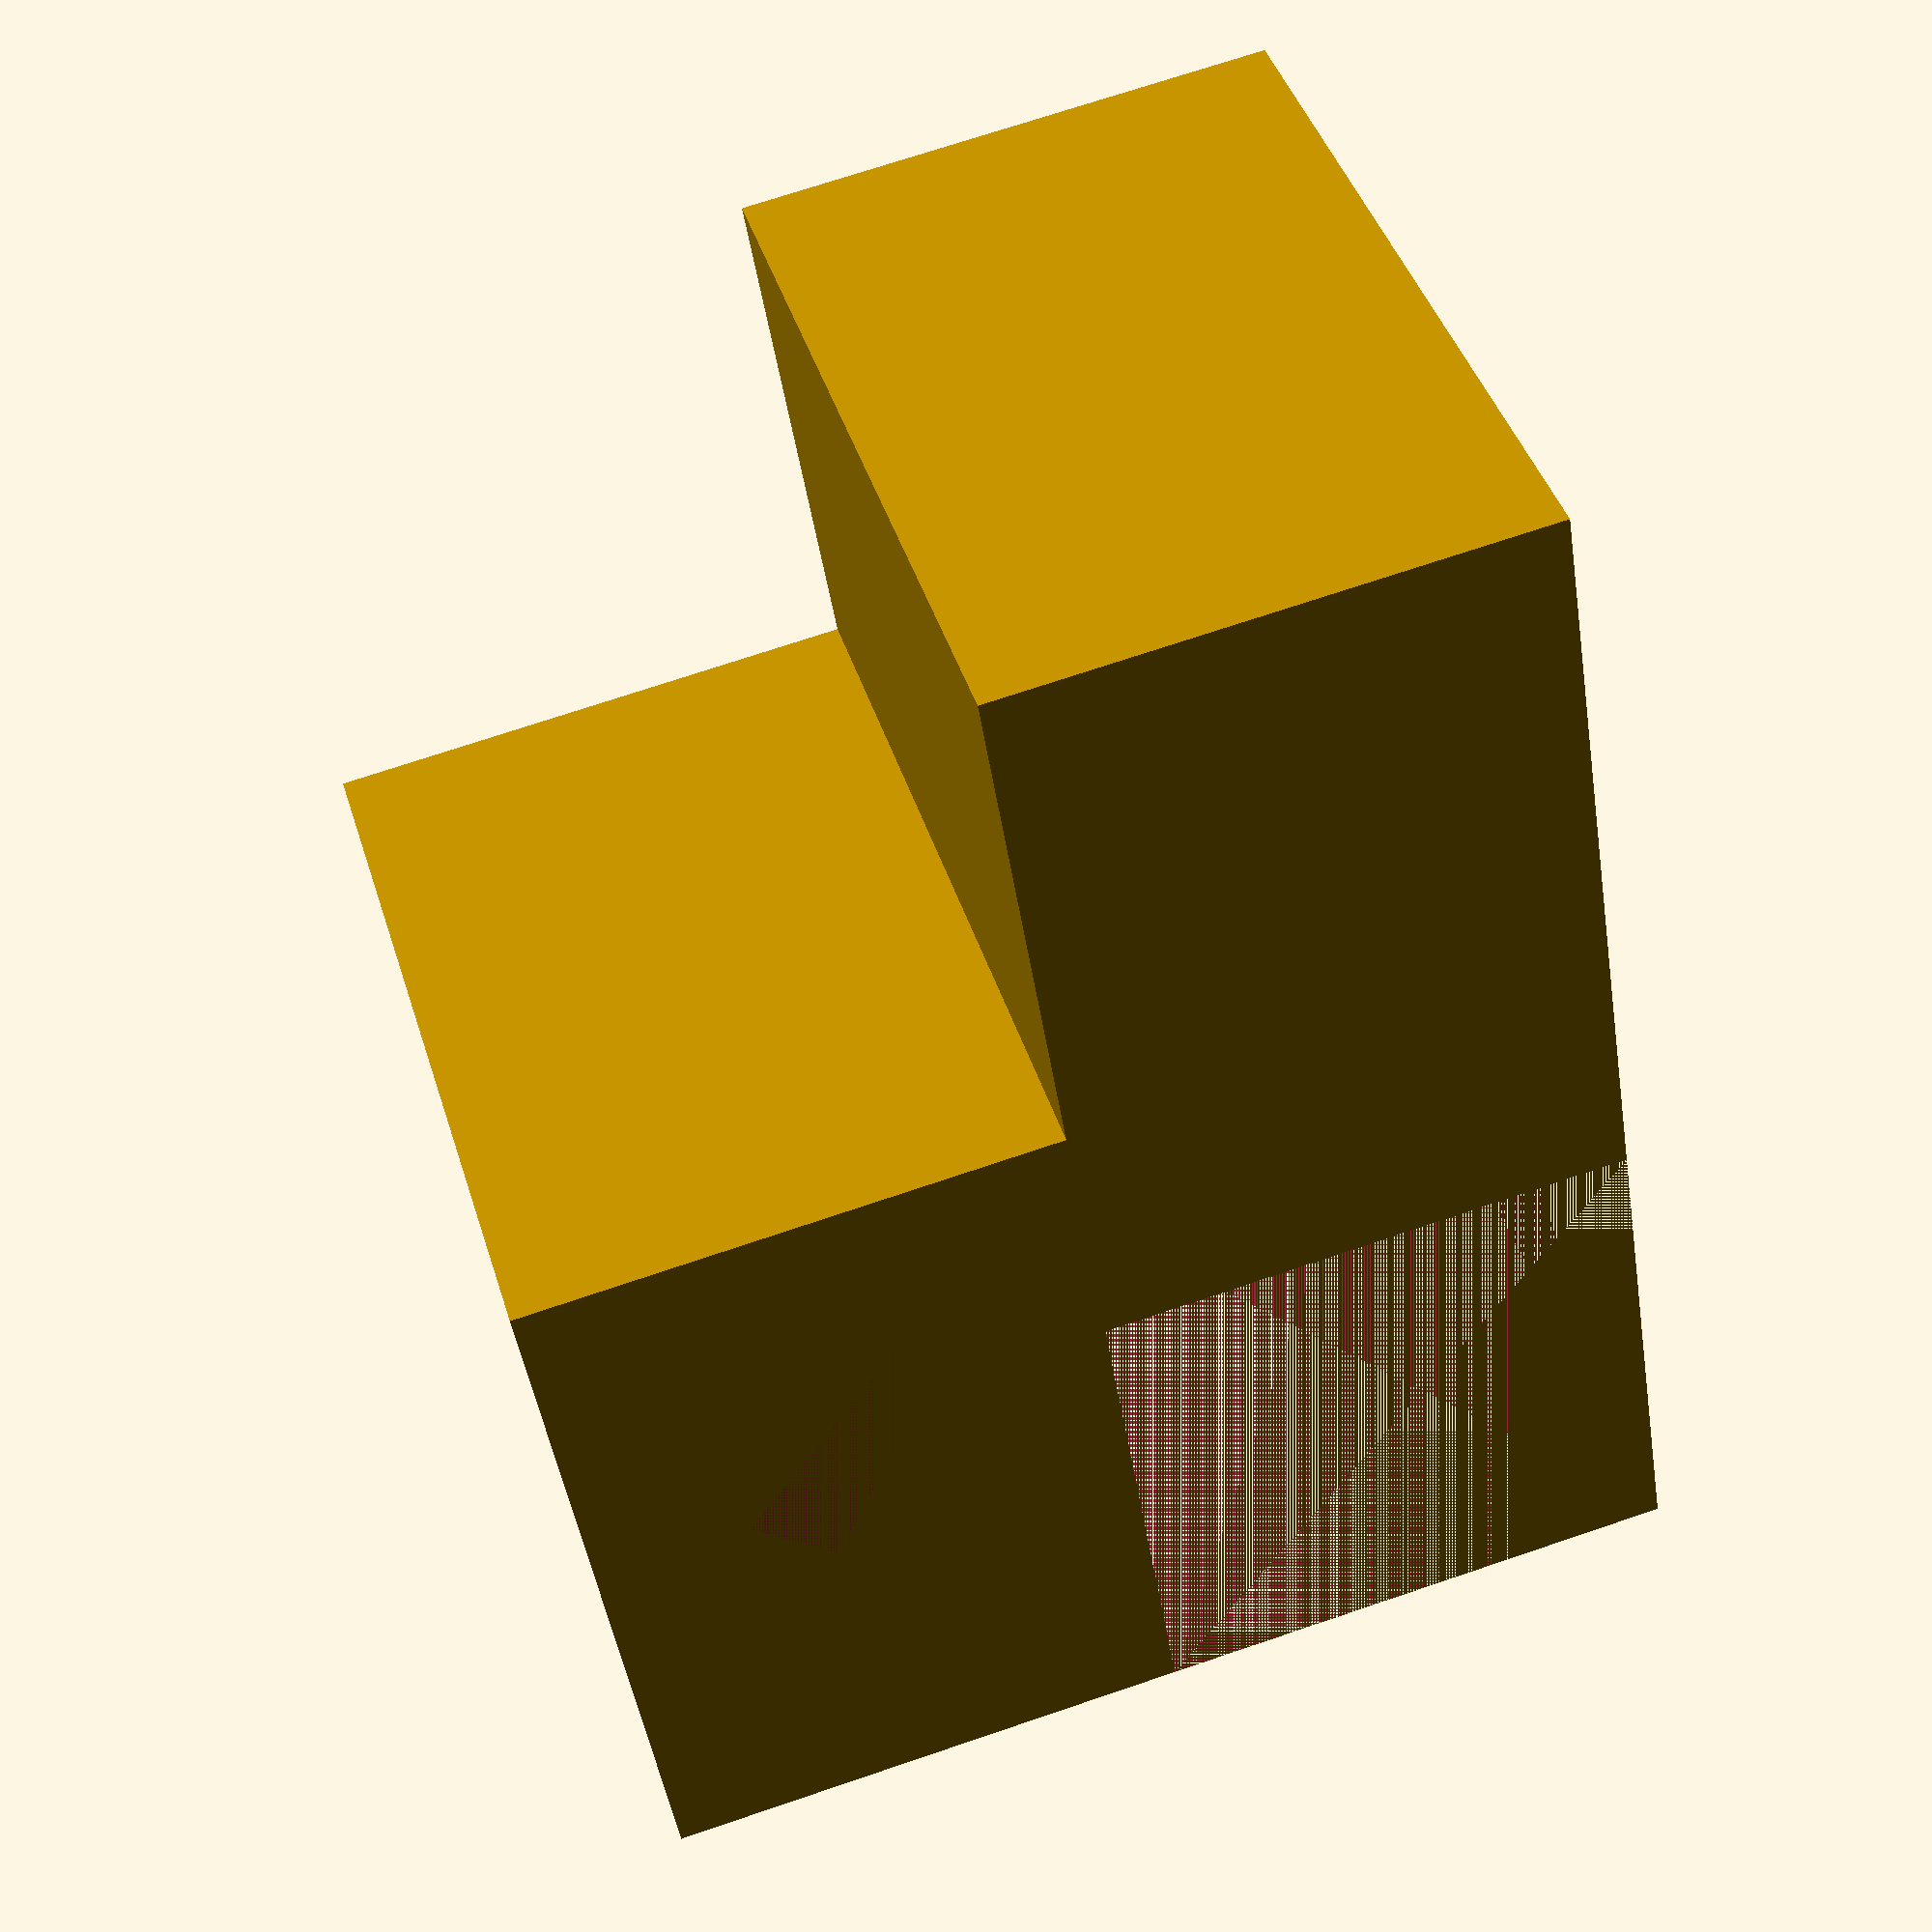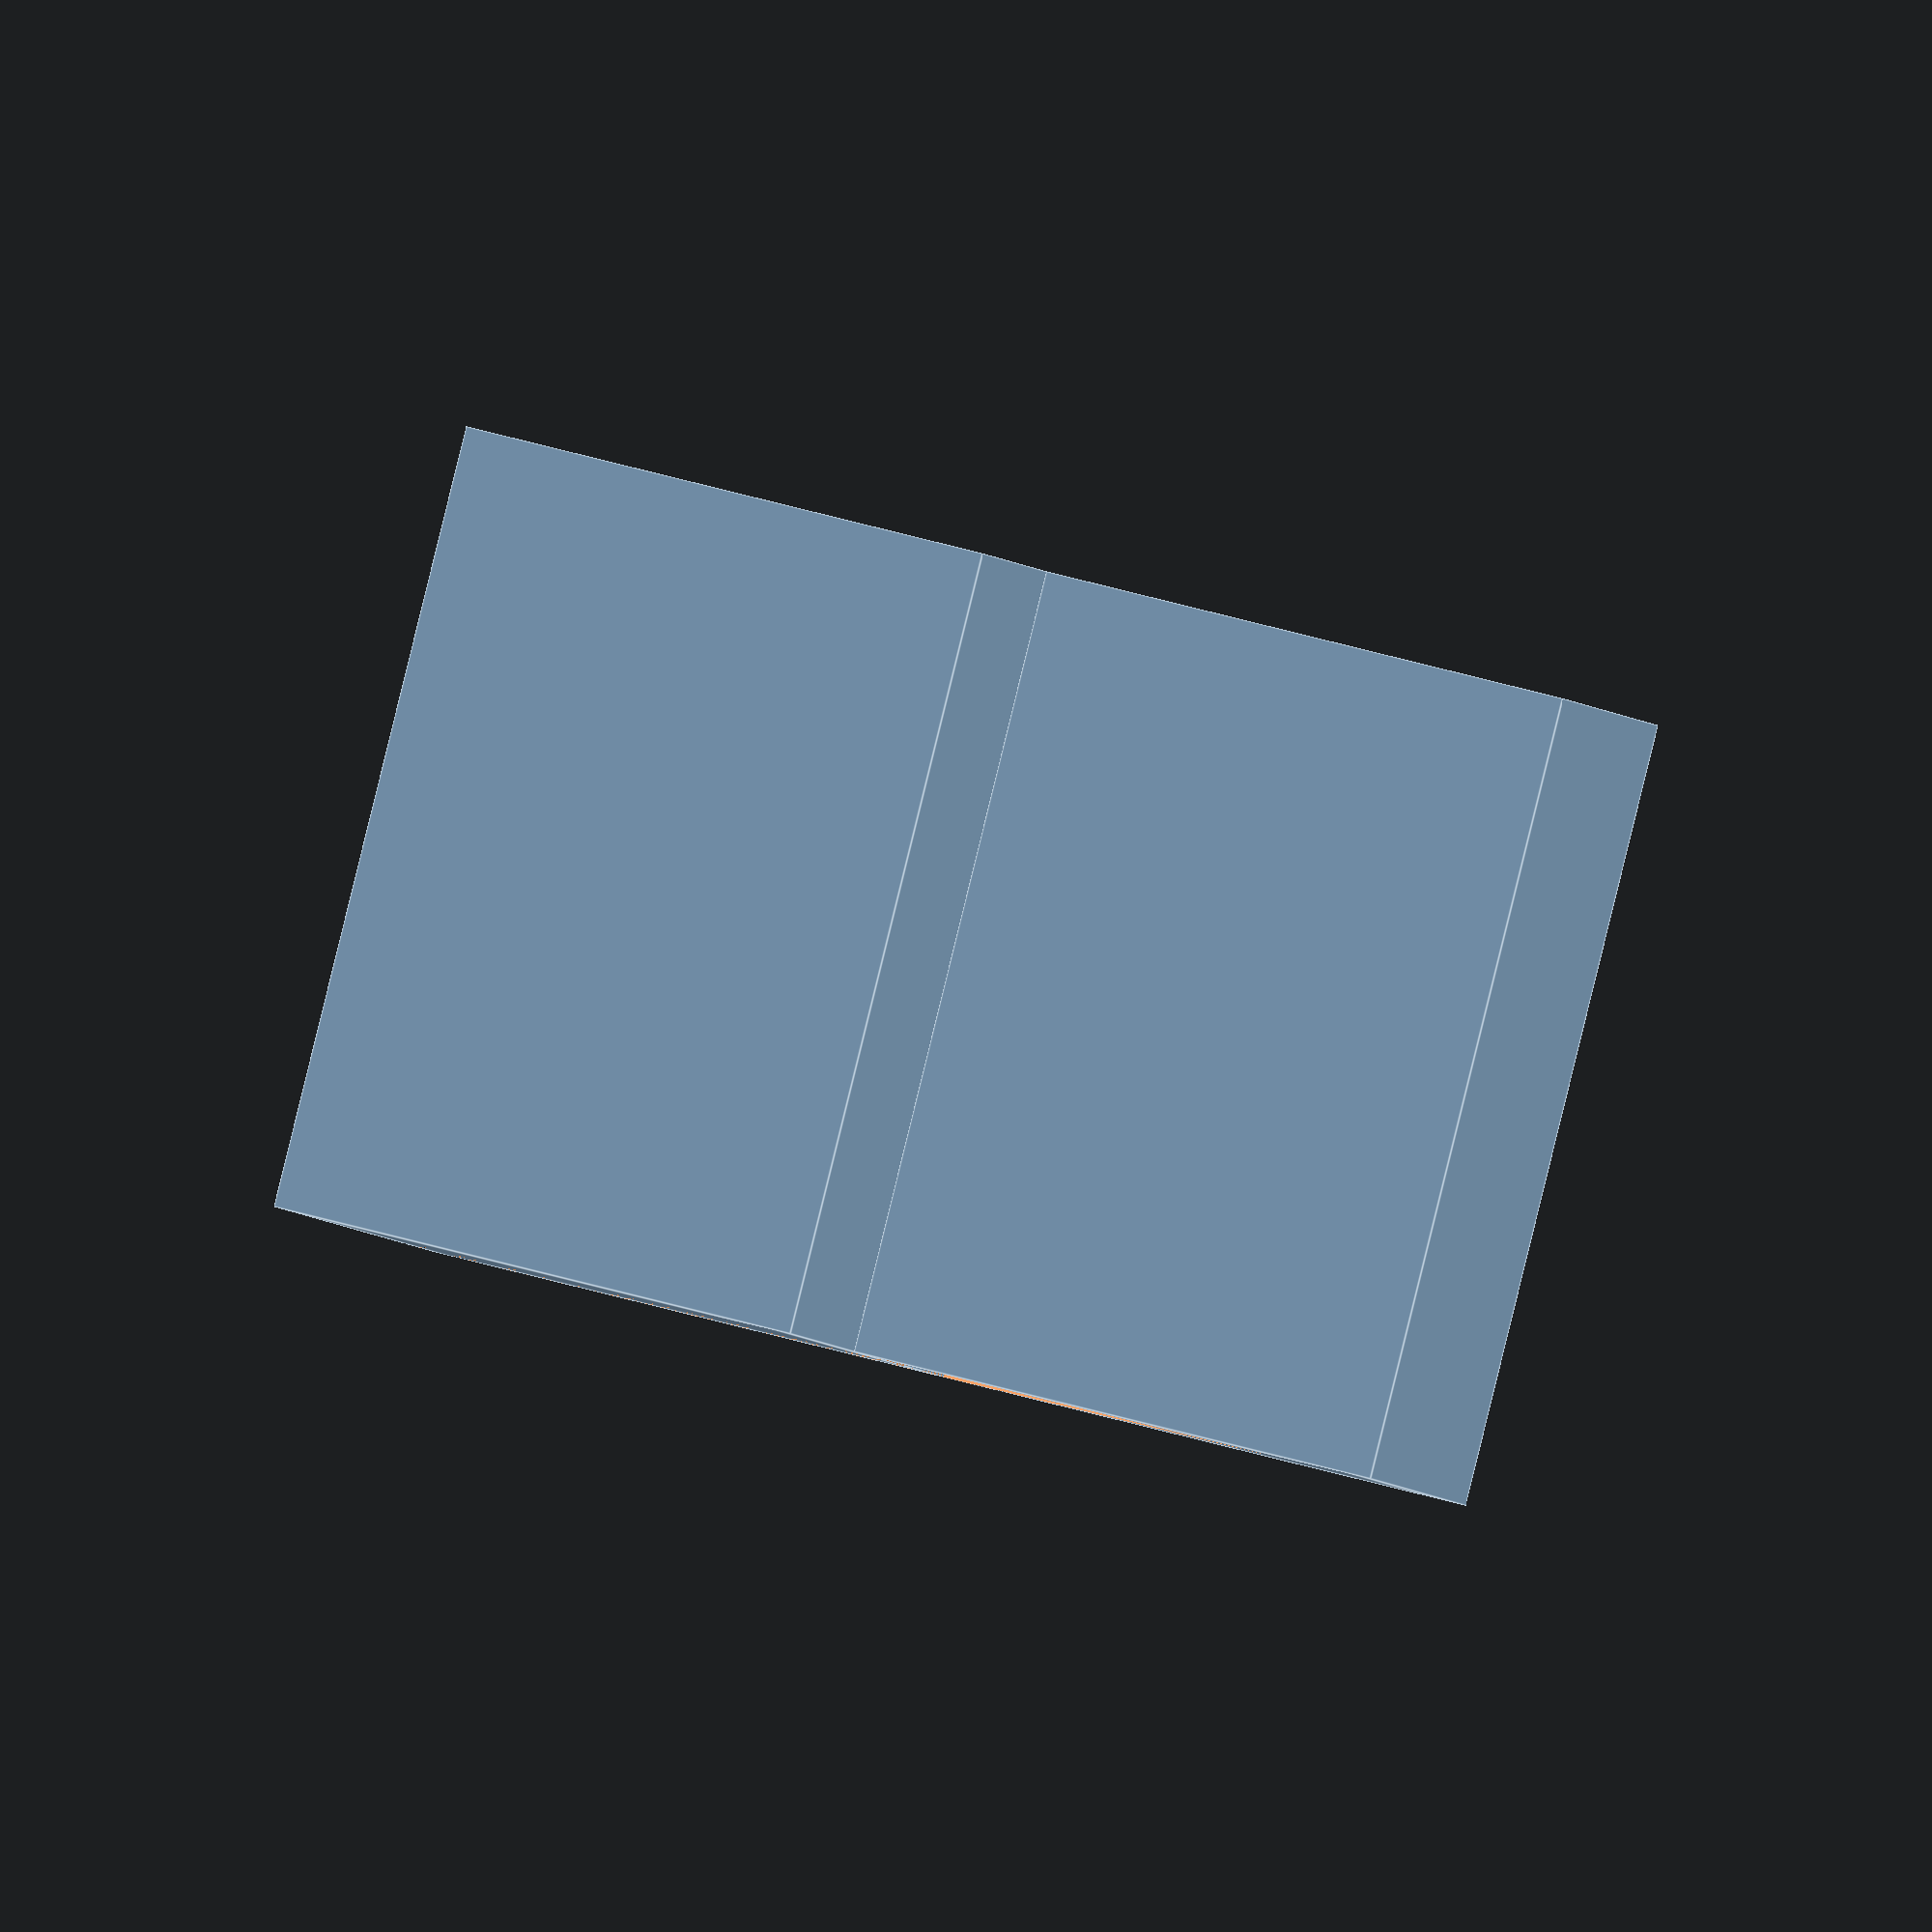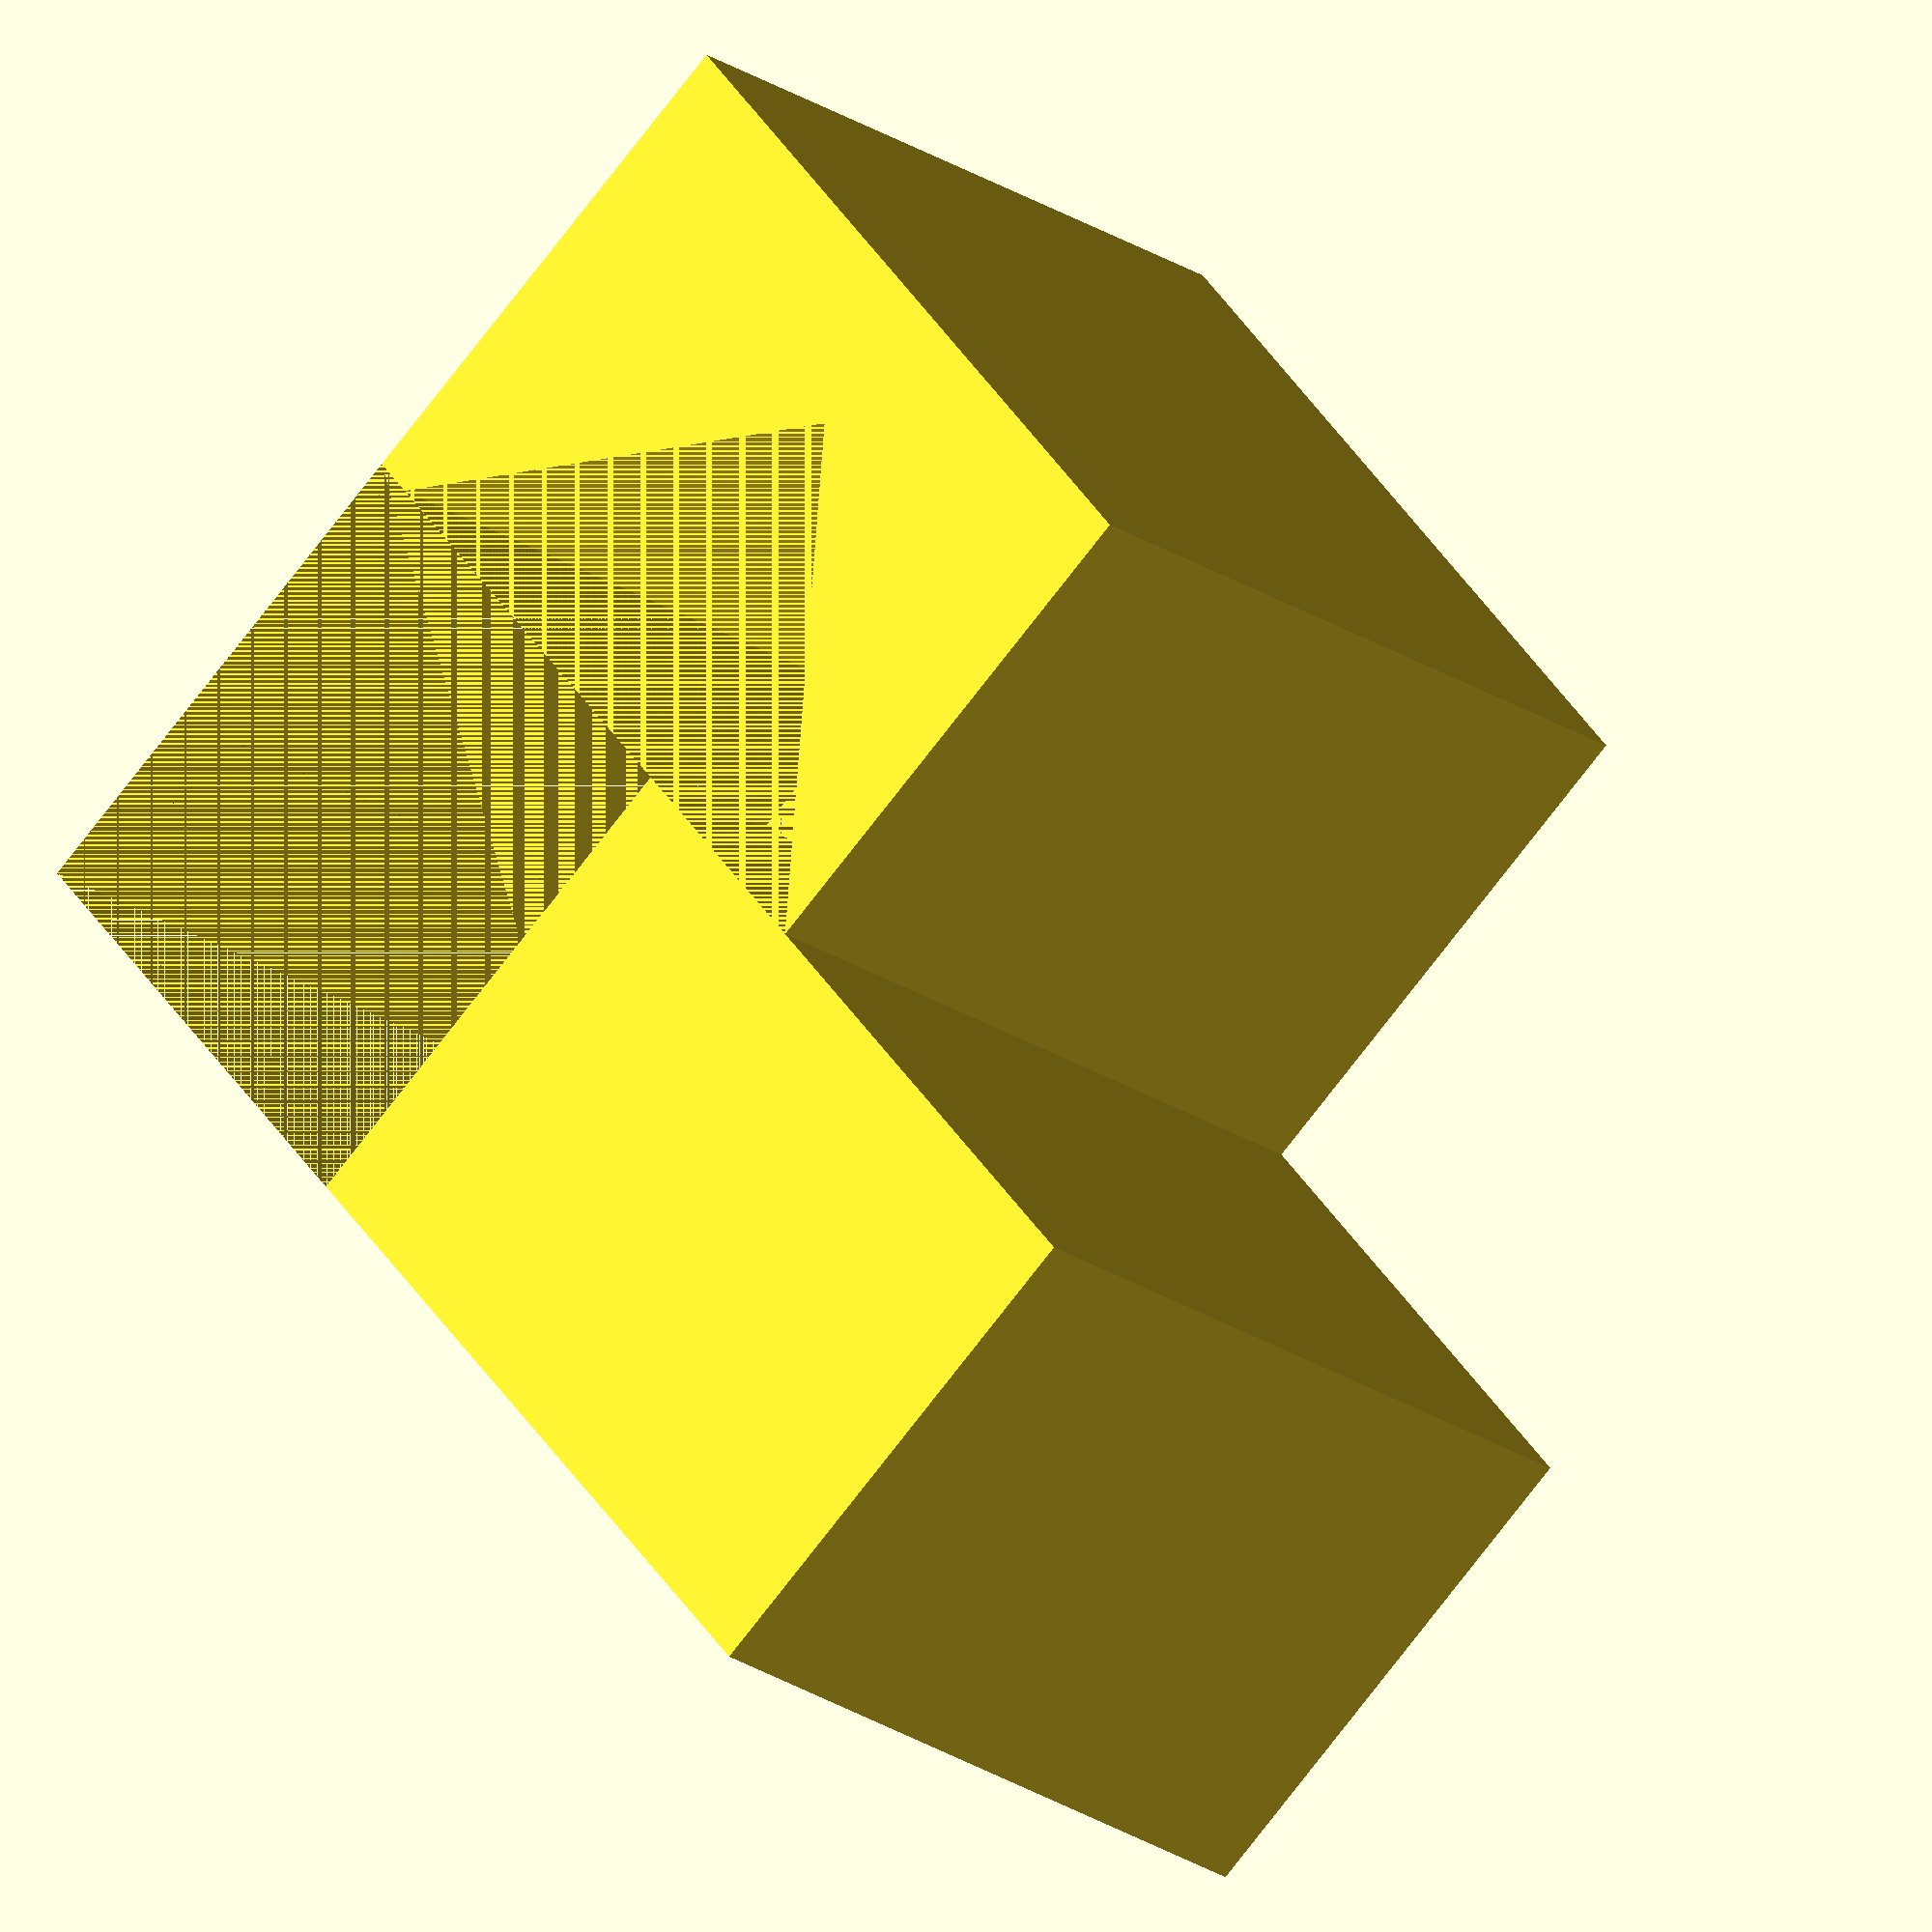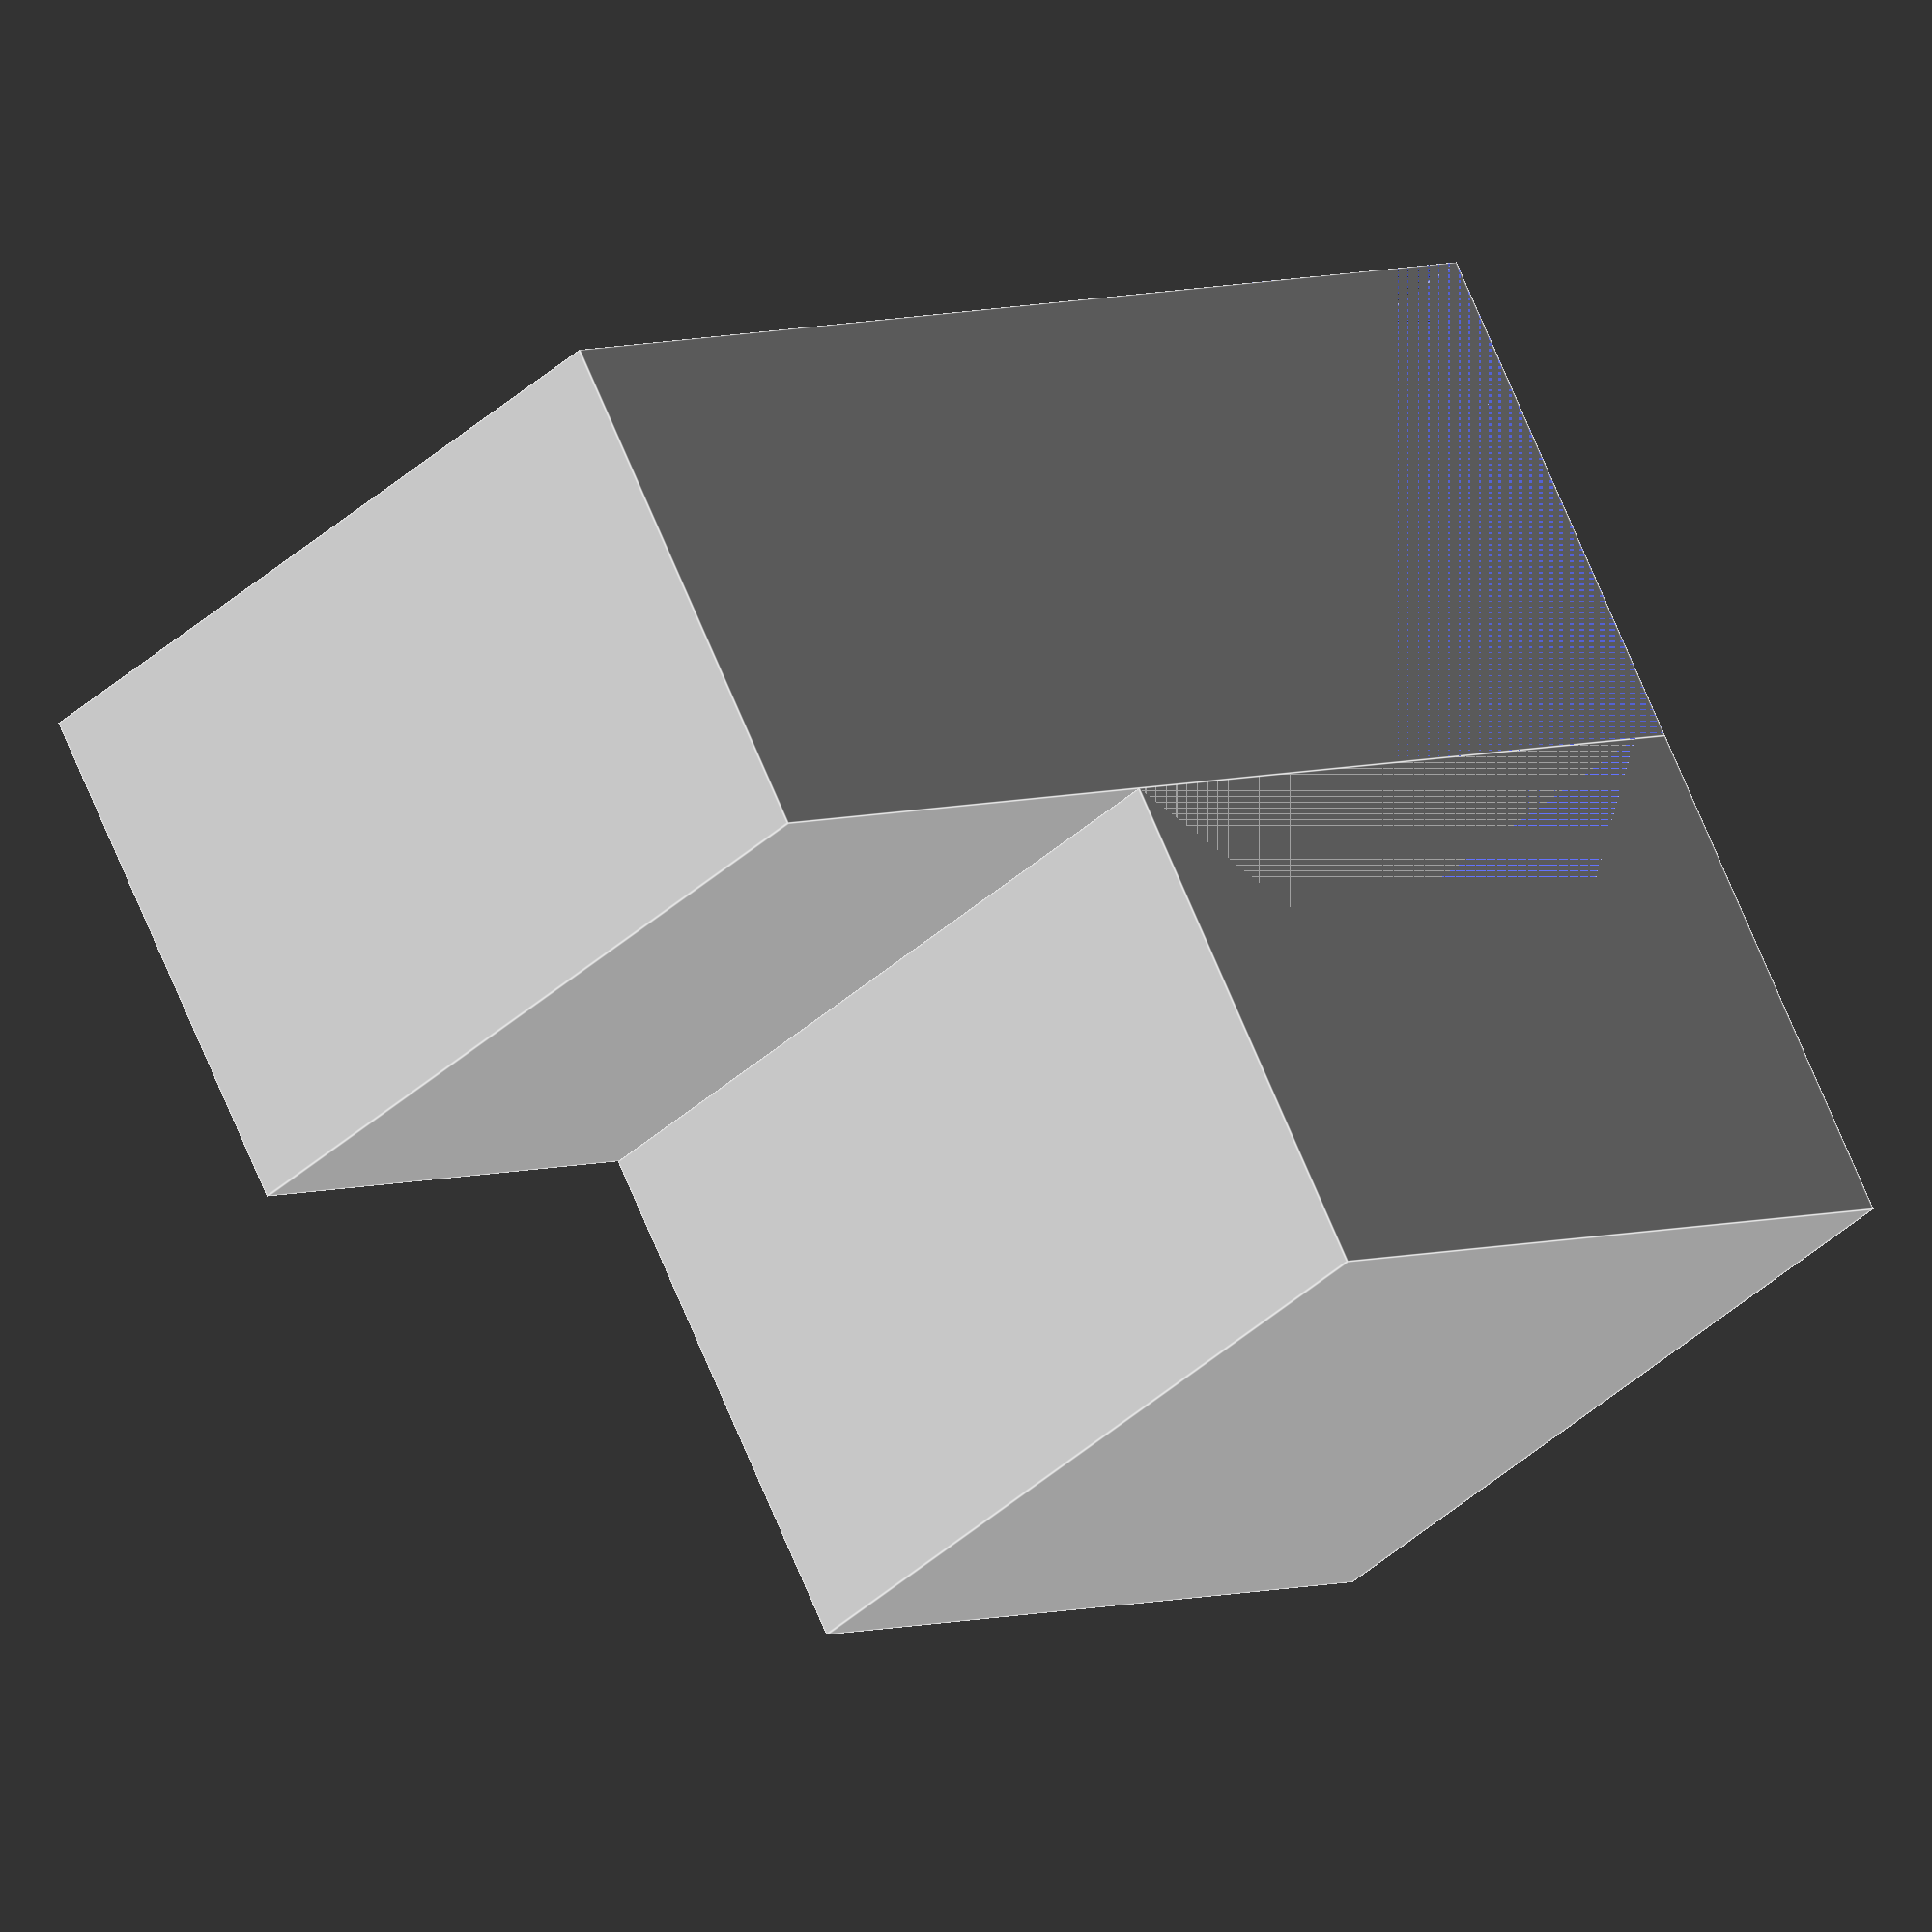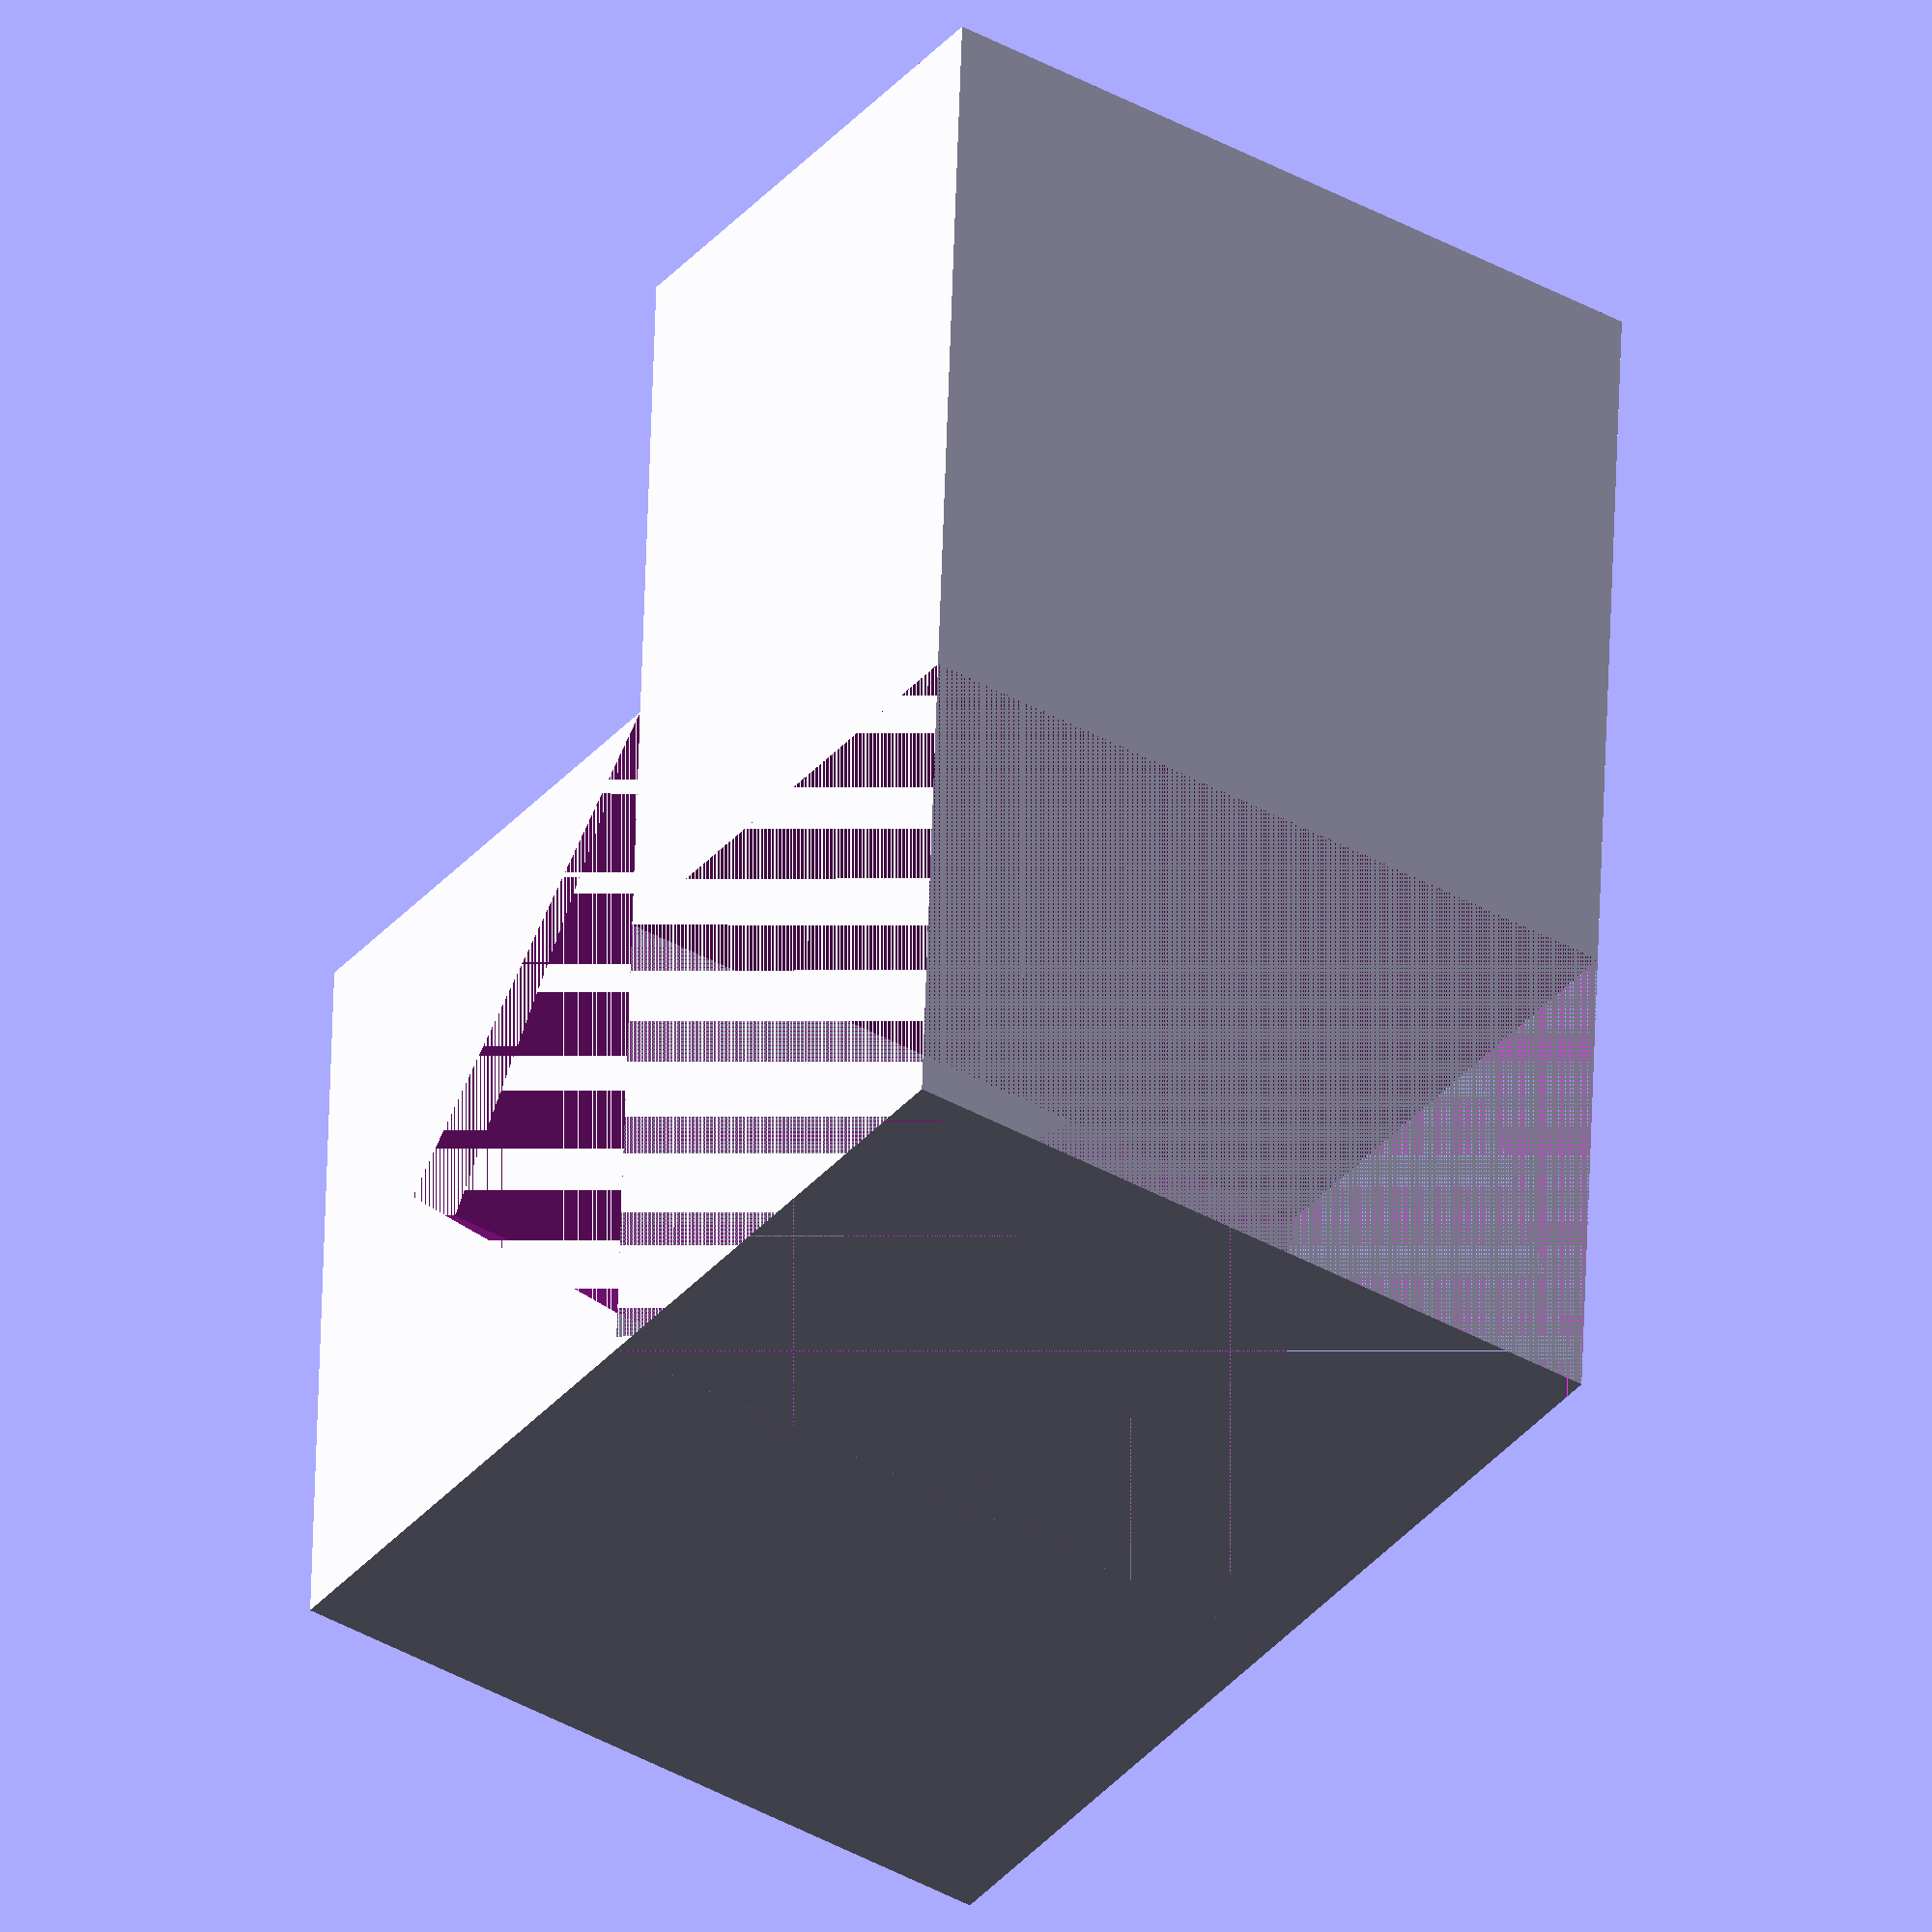
<openscad>

// Base block dimensions
base_length = 50;  // Length of the base block
base_width = 30;   // Width of the base block
base_height = 20;  // Height of the base block

// Slanted block dimensions
slanted_length = 30;  // Length of the slanted block
slanted_width = 30;   // Width of the slanted block
slanted_height = 20;  // Height of the slanted block
slant_angle = 45;     // Angle of the slanted face

// Base block
module base_block() {
    // Solid rectangular block with a slanted edge on one side
    difference() {
        cube([base_length, base_width, base_height]);
        translate([base_length - base_height * tan(slant_angle), 0, 0]) {
            rotate([0, 0, 0]) {
                cube([base_height * tan(slant_angle), base_width, base_height]);
            }
        }
    }
}

// Slanted block
module slanted_block() {
    // Fully exposed slanted block
    difference() {
        cube([slanted_length, slanted_width, slanted_height]);
        translate([0, 0, 0]) {
            rotate([0, slant_angle, 0]) {
                translate([0, -slanted_width, 0]) {
                    cube([slanted_length, slanted_width * 2, slanted_height]);
                }
            }
        }
    }
}

// Assemble the model
module flexible_coupling() {
    // Base block
    base_block();

    // Slanted block positioned on top of the base block
    translate([base_length - slanted_length, 0, base_height]) {
        slanted_block();
    }
}

// Render the model
flexible_coupling();


</openscad>
<views>
elev=108.5 azim=241.3 roll=108.7 proj=p view=solid
elev=297.5 azim=63.6 roll=285.5 proj=o view=edges
elev=253.7 azim=50.9 roll=217.3 proj=o view=wireframe
elev=106.5 azim=224.7 roll=202.9 proj=o view=edges
elev=36.3 azim=87.9 roll=145.2 proj=o view=solid
</views>
